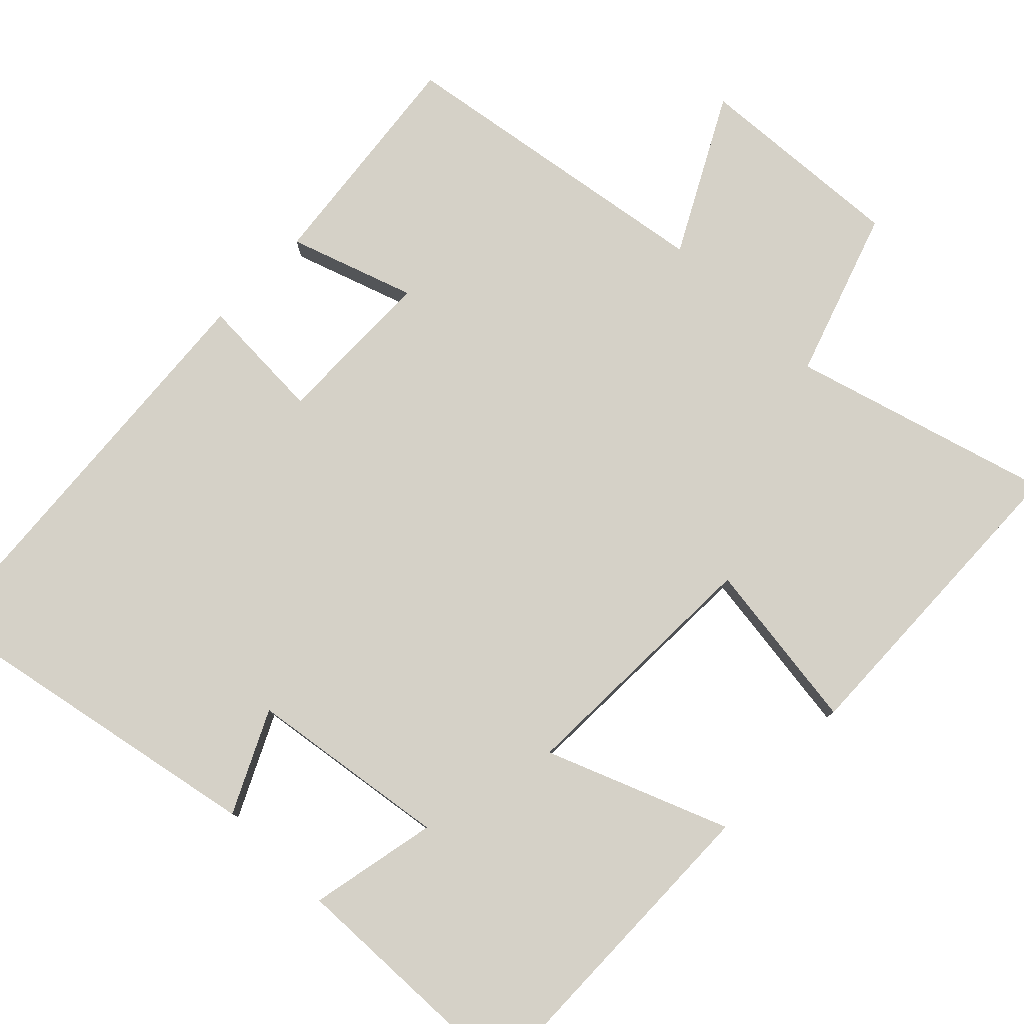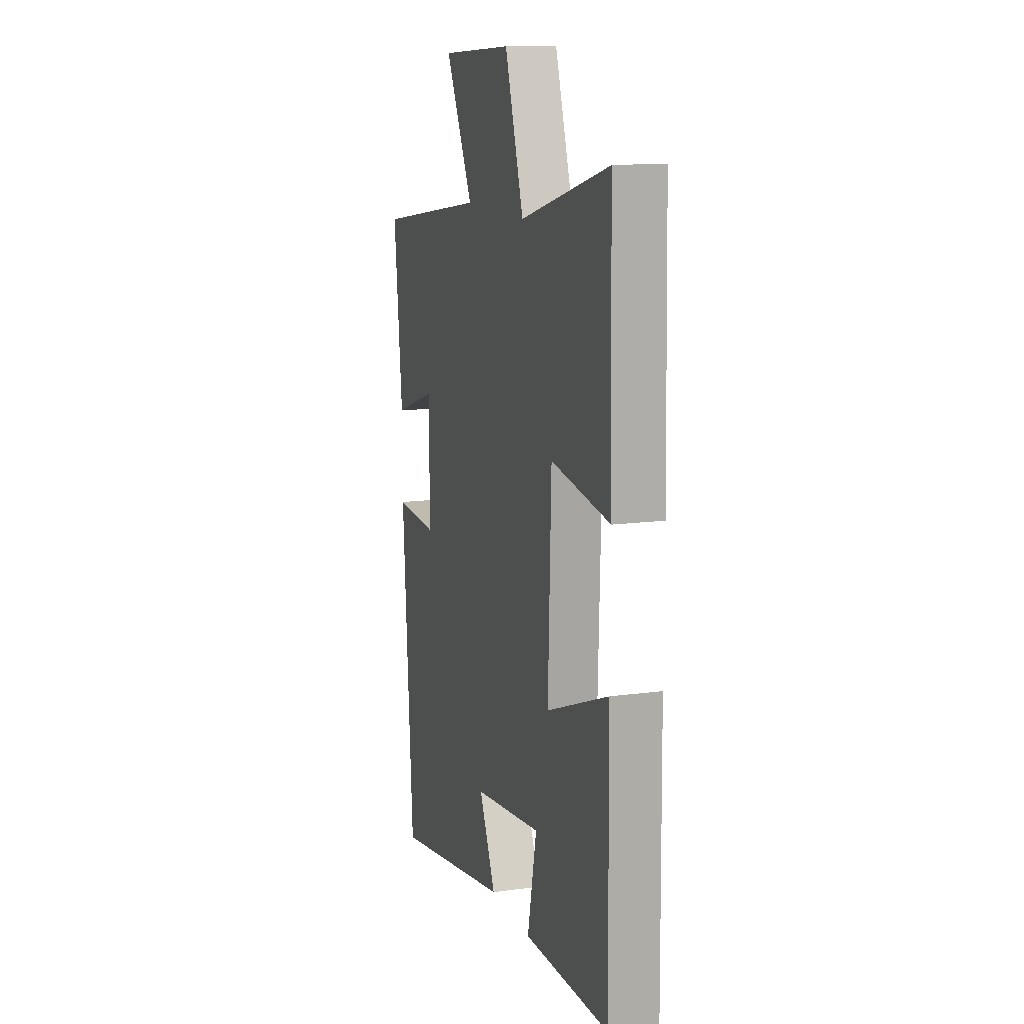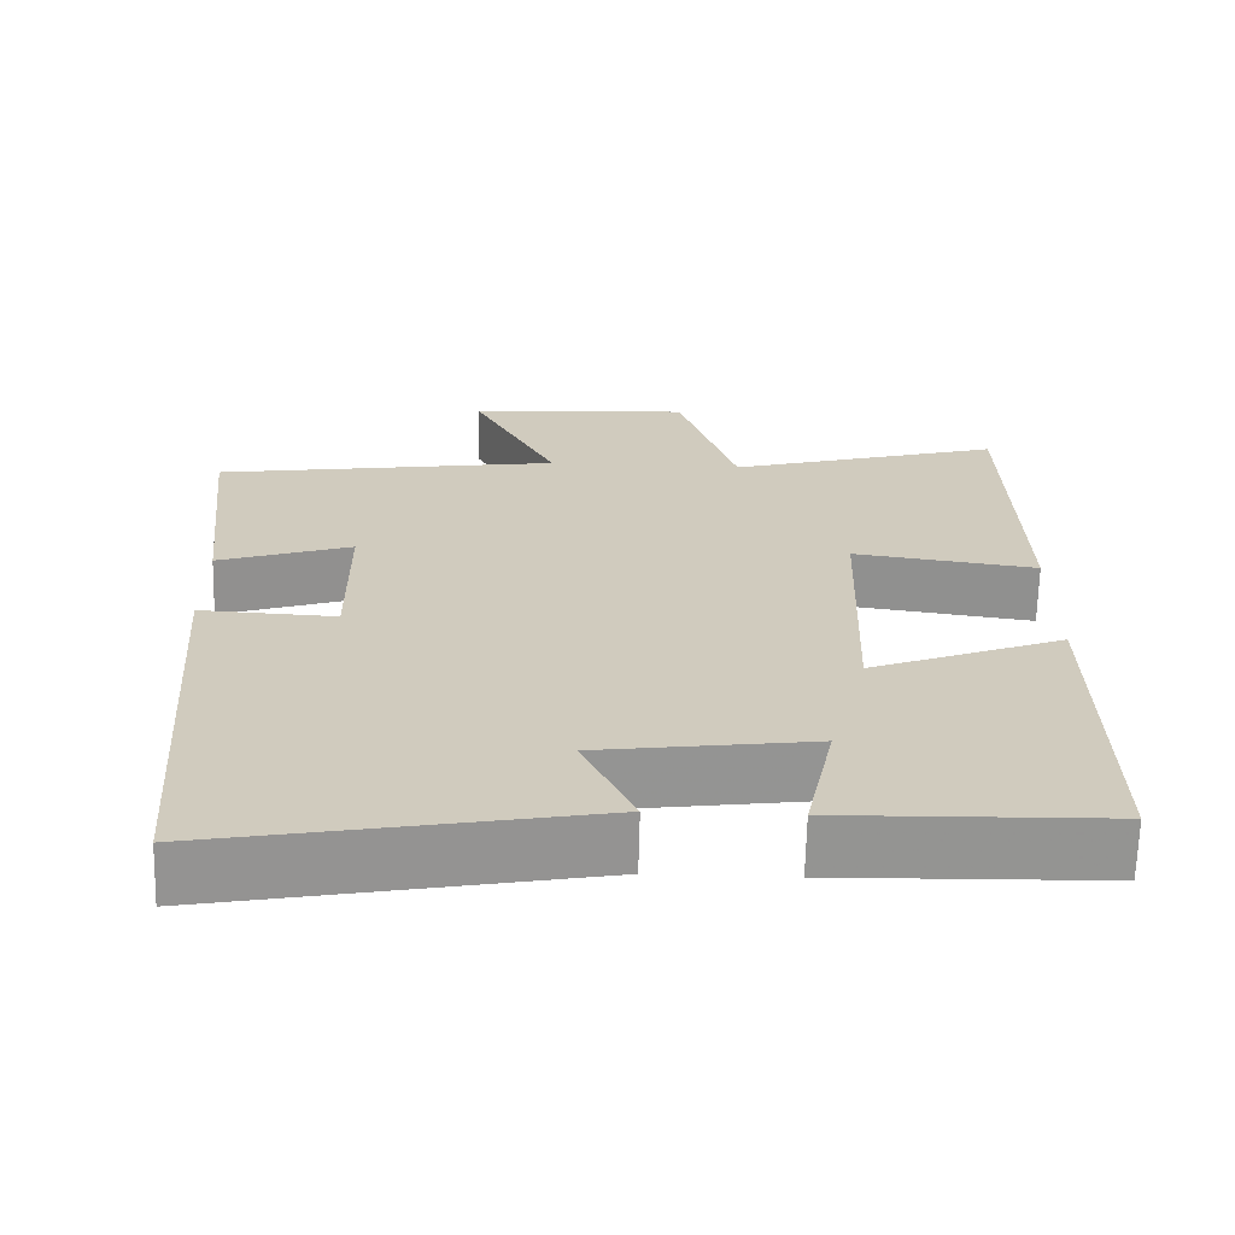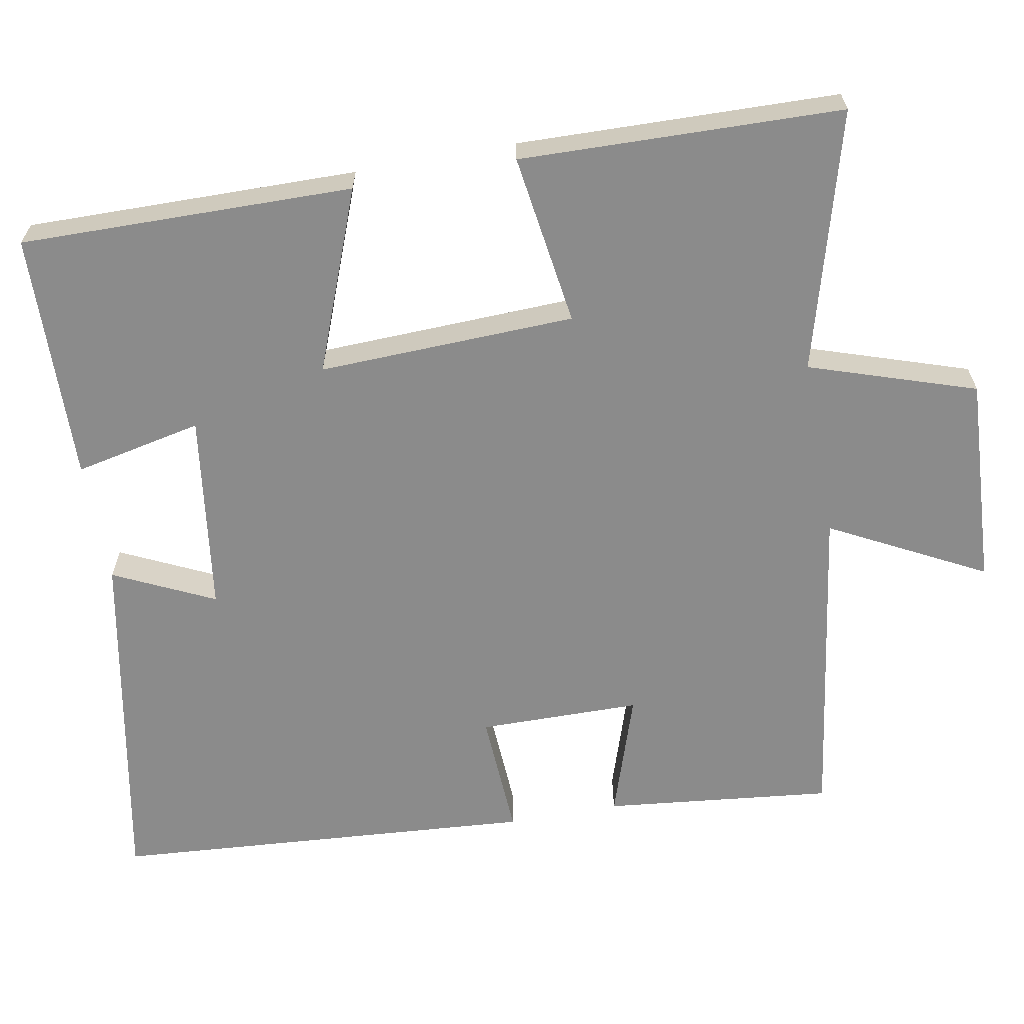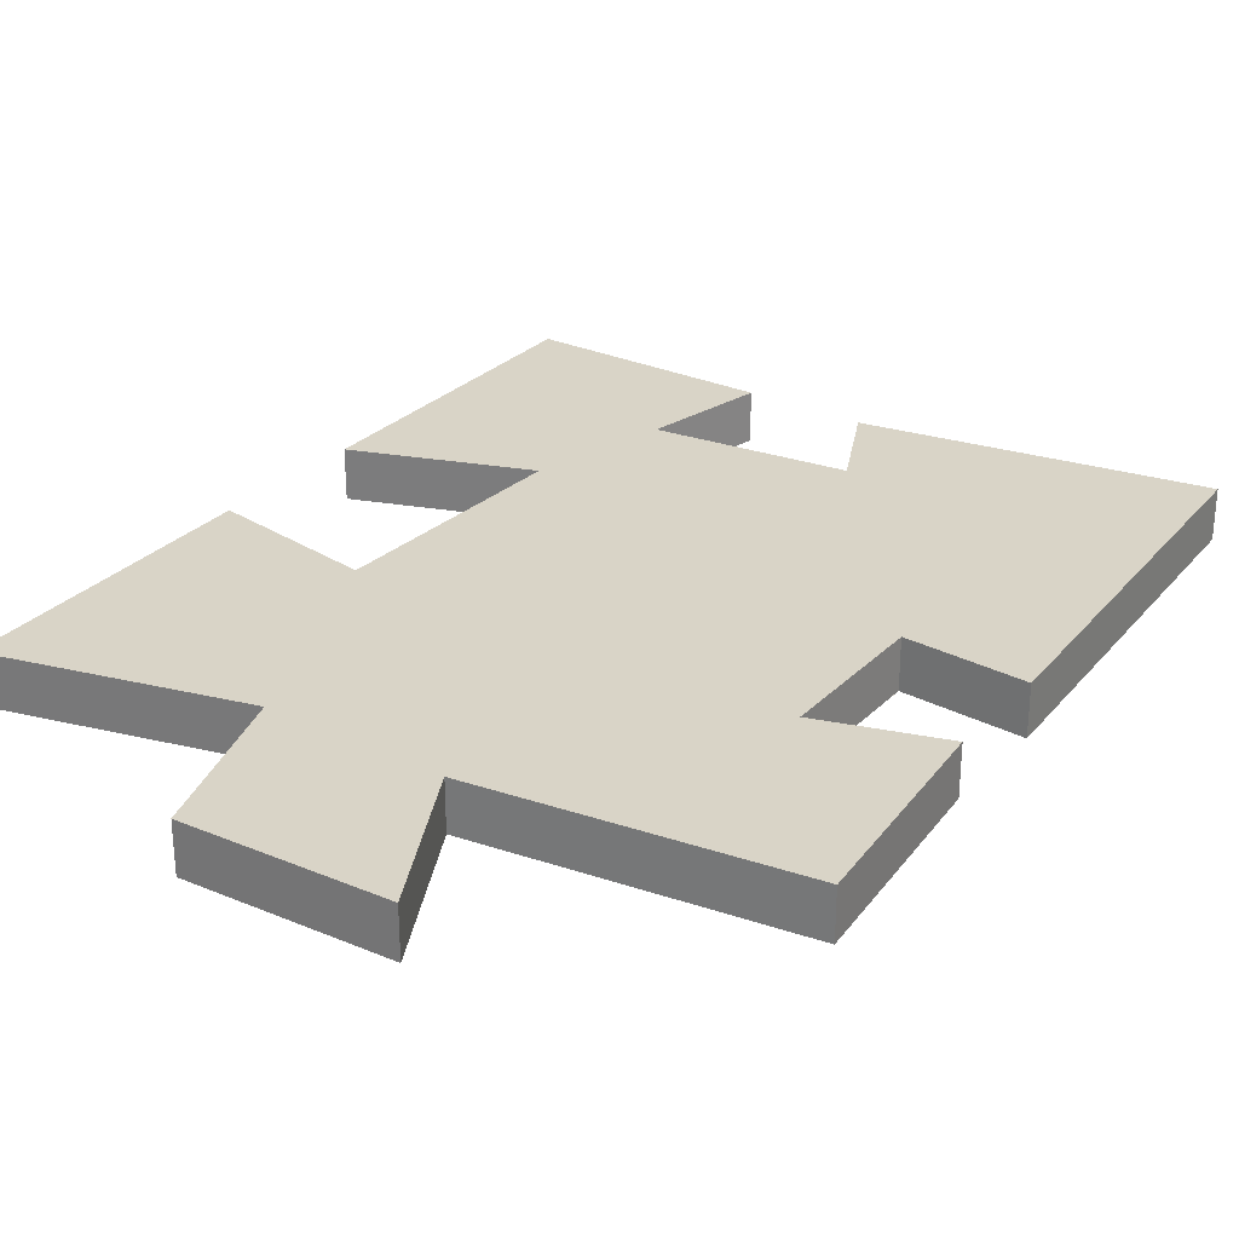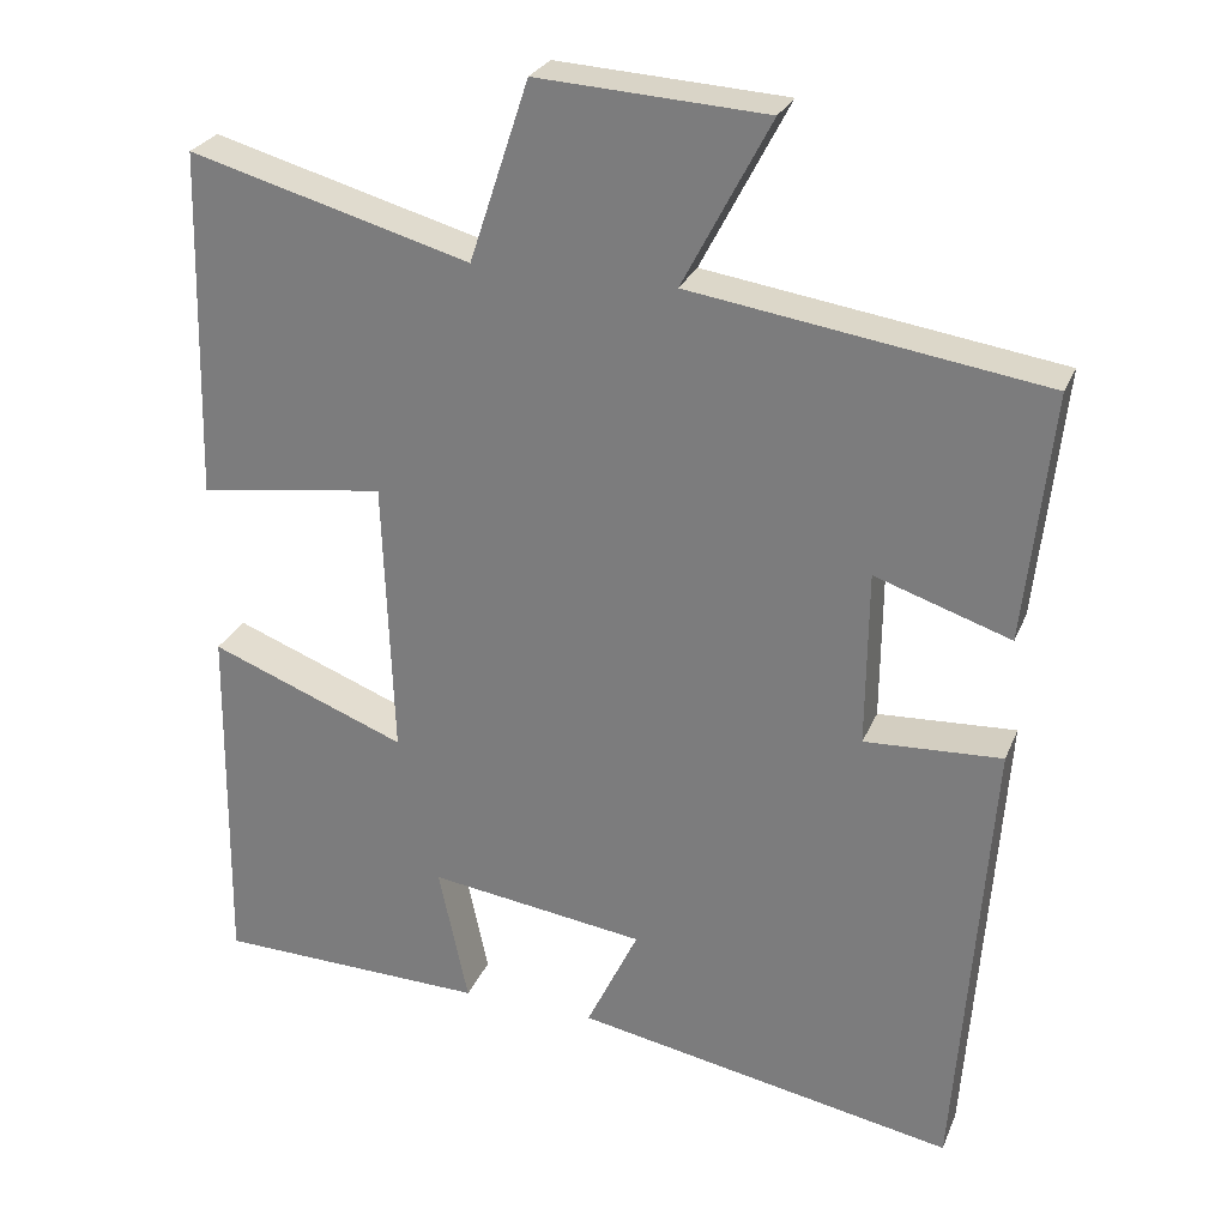
<metadata>
{"format":"obj","ext":"obj","renderer":"f3d","projection":"perspective","resolution":1024,"background":"white","views":[{"elev":79.1,"azim":-136.0,"up":"+Y"},{"elev":13.0,"azim":-107.3,"up":"+Z"},{"elev":-66.8,"azim":178.6,"up":"+Z"},{"elev":-63.9,"azim":-79.6,"up":"+Y"},{"elev":28.4,"azim":35.4,"up":"+Y"},{"elev":27.0,"azim":19.2,"up":"+Z"}]}
</metadata>
<code>
v 0.533 0.07 0.436
v 0.5 0.07 0.131
v 0.334 0.07 0.186
v 0.332 0.07 -0.03
v 0.5 0.07 -0.021
v 0.459 0.07 -0.587
v -0.008 0.07 -0.5
v 0.056 0.07 -0.366
v -0.21 0.07 -0.33
v -0.174 0.07 -0.5
v -0.506 0.07 -0.492
v -0.5 0.07 -0.049
v -0.259 0.07 -0.142
v -0.271 0.07 0.2
v -0.5 0.07 0.167
v -0.489 0.07 0.595
v -0.145 0.07 0.5
v -0.072 0.07 0.721
v 0.208 0.07 0.705
v 0.101 0.07 0.5
v 0.533 0 0.436
v 0.5 0 0.131
v 0.334 0 0.186
v 0.332 0 -0.03
v 0.5 0 -0.021
v 0.459 0 -0.587
v -0.008 0 -0.5
v 0.056 0 -0.366
v -0.21 0 -0.33
v -0.174 0 -0.5
v -0.506 0 -0.492
v -0.5 0 -0.049
v -0.259 0 -0.142
v -0.271 0 0.2
v -0.5 0 0.167
v -0.489 0 0.595
v -0.145 0 0.5
v -0.072 0 0.721
v 0.208 0 0.705
v 0.101 0 0.5
f 17 18 19 20
f 1 2 3
f 20 1 3
f 17 20 3
f 14 15 16 17
f 17 3 4
f 14 17 4
f 13 14 4
f 11 12 13
f 10 11 13
f 9 10 13
f 13 4 5
f 9 13 5
f 8 9 5
f 5 6 7 8
f 40 39 38 37
f 23 22 21
f 23 21 40
f 23 40 37
f 37 36 35 34
f 24 23 37
f 24 37 34
f 24 34 33
f 33 32 31
f 33 31 30
f 33 30 29
f 25 24 33
f 25 33 29
f 25 29 28
f 28 27 26 25
f 1 21 22 2
f 2 22 23 3
f 3 23 24 4
f 4 24 25 5
f 5 25 26 6
f 6 26 27 7
f 7 27 28 8
f 8 28 29 9
f 9 29 30 10
f 10 30 31 11
f 11 31 32 12
f 12 32 33 13
f 13 33 34 14
f 14 34 35 15
f 15 35 36 16
f 16 36 37 17
f 17 37 38 18
f 18 38 39 19
f 19 39 40 20
f 20 40 21 1

</code>
